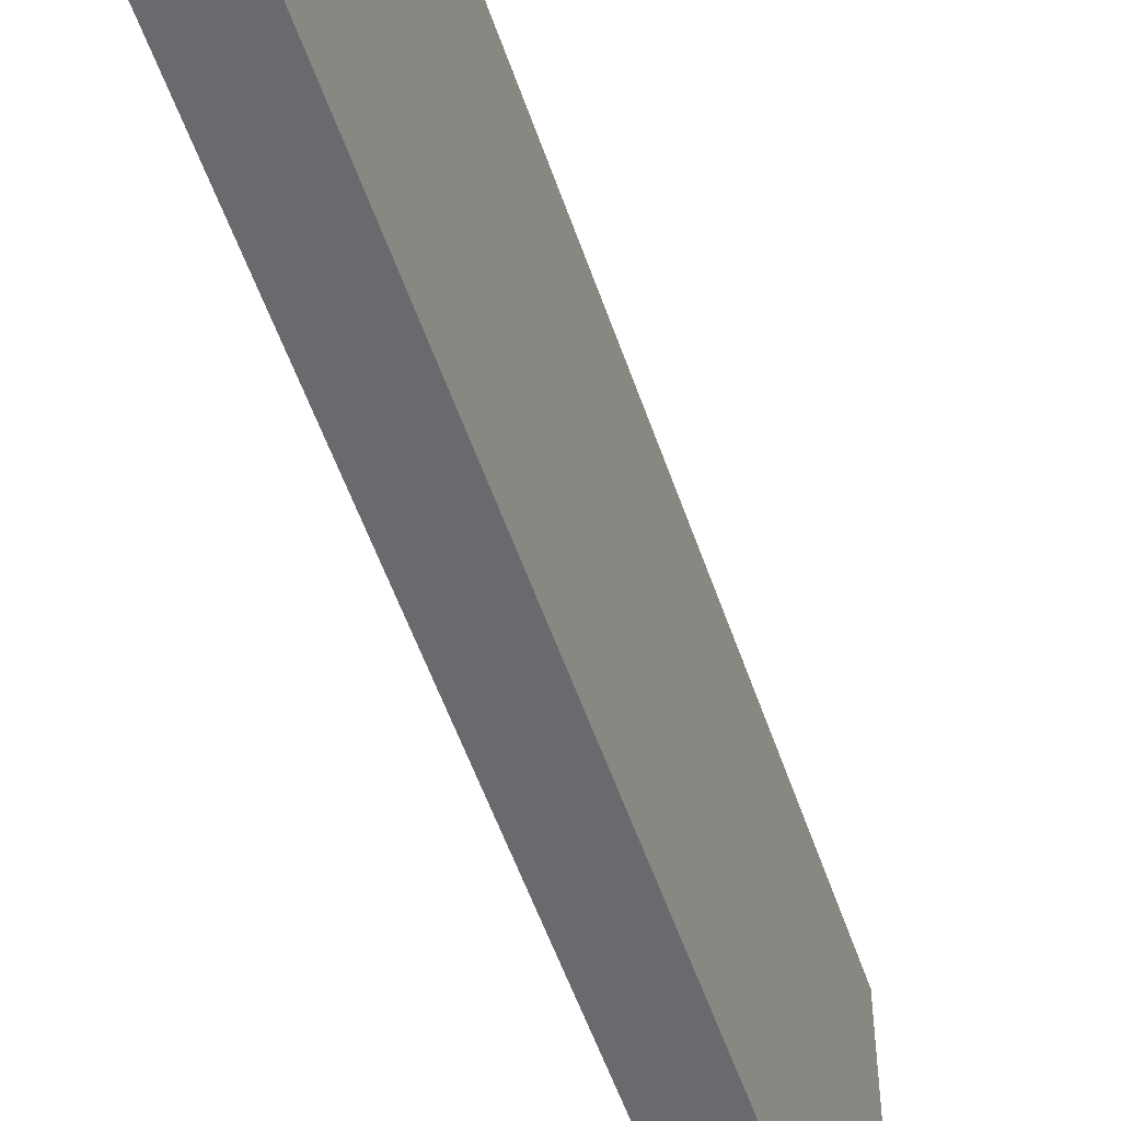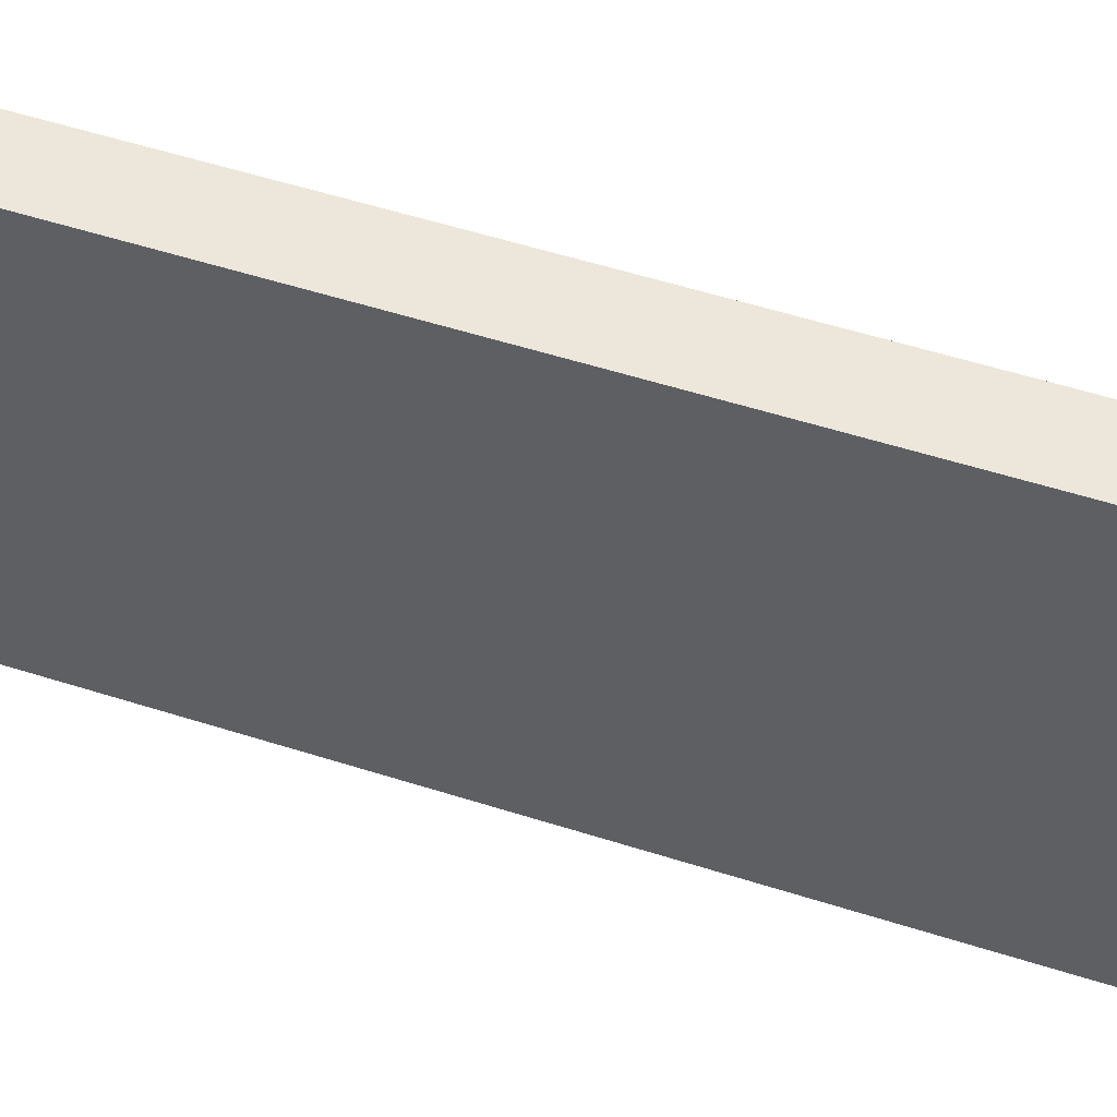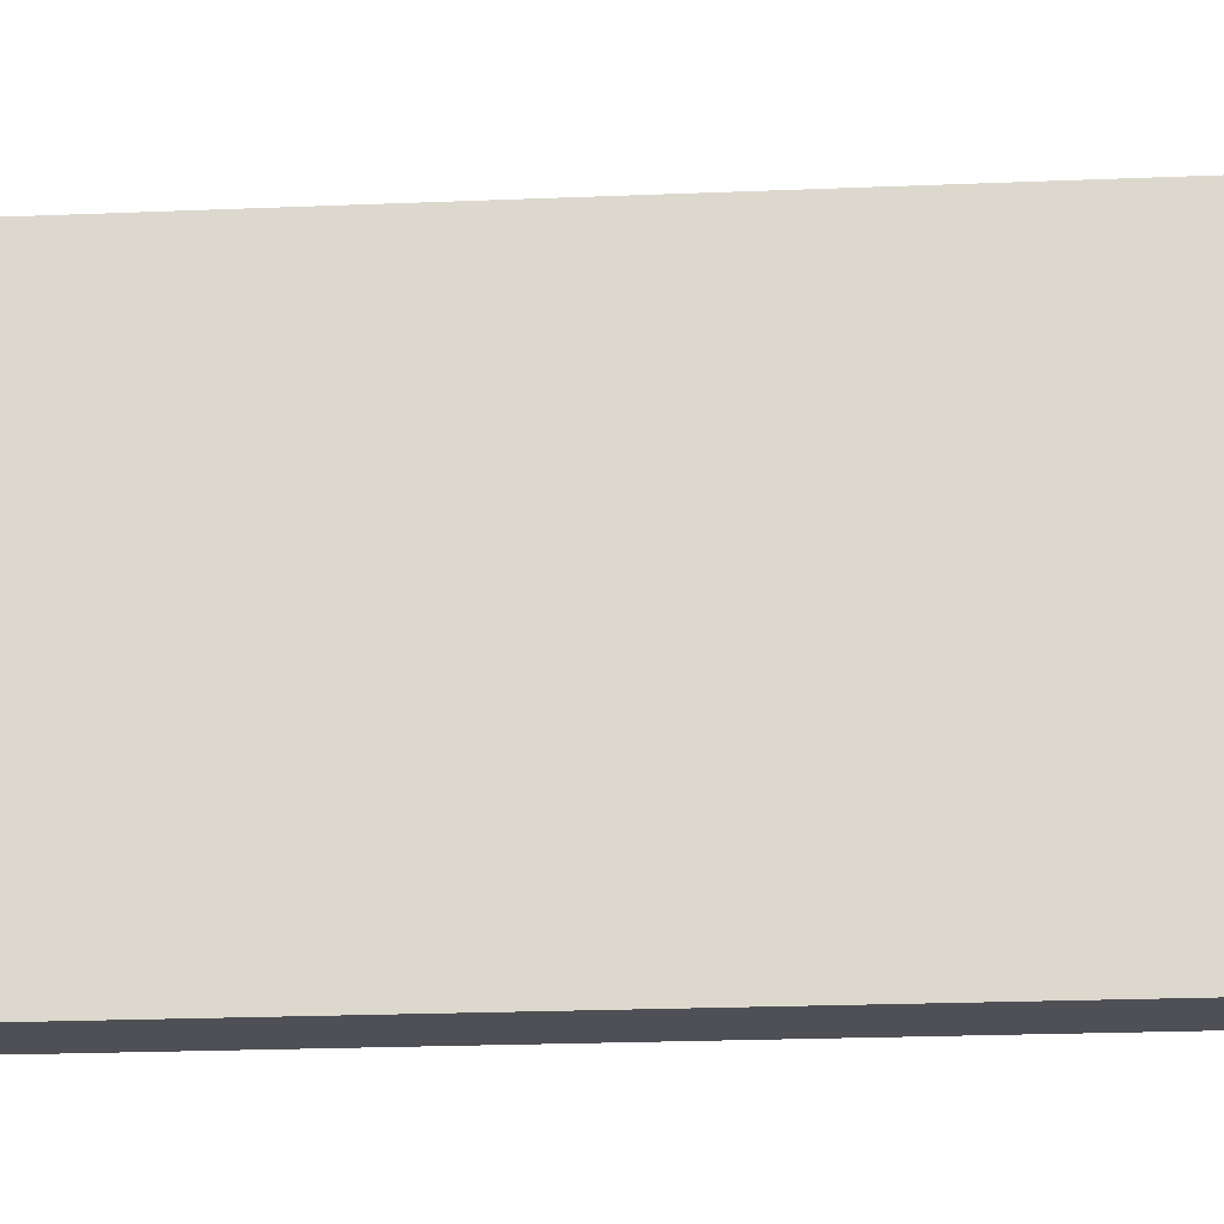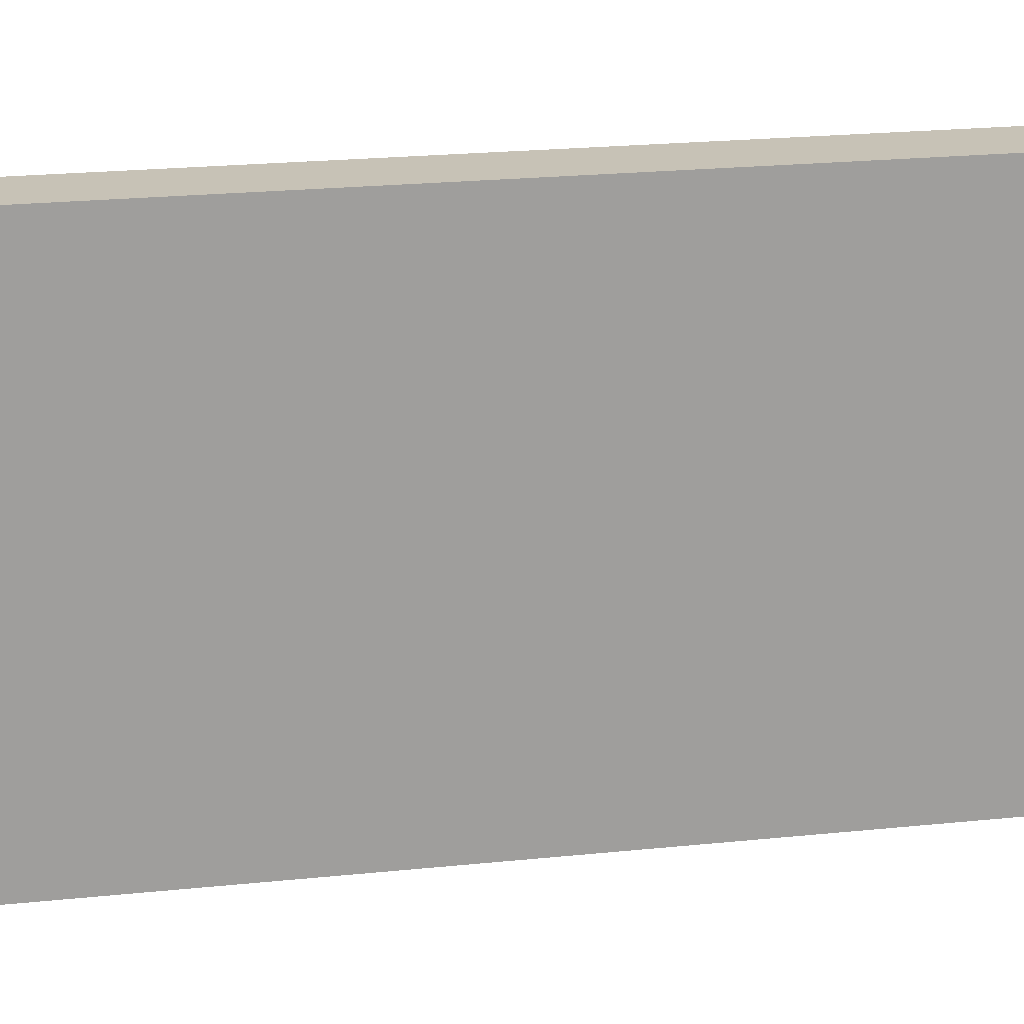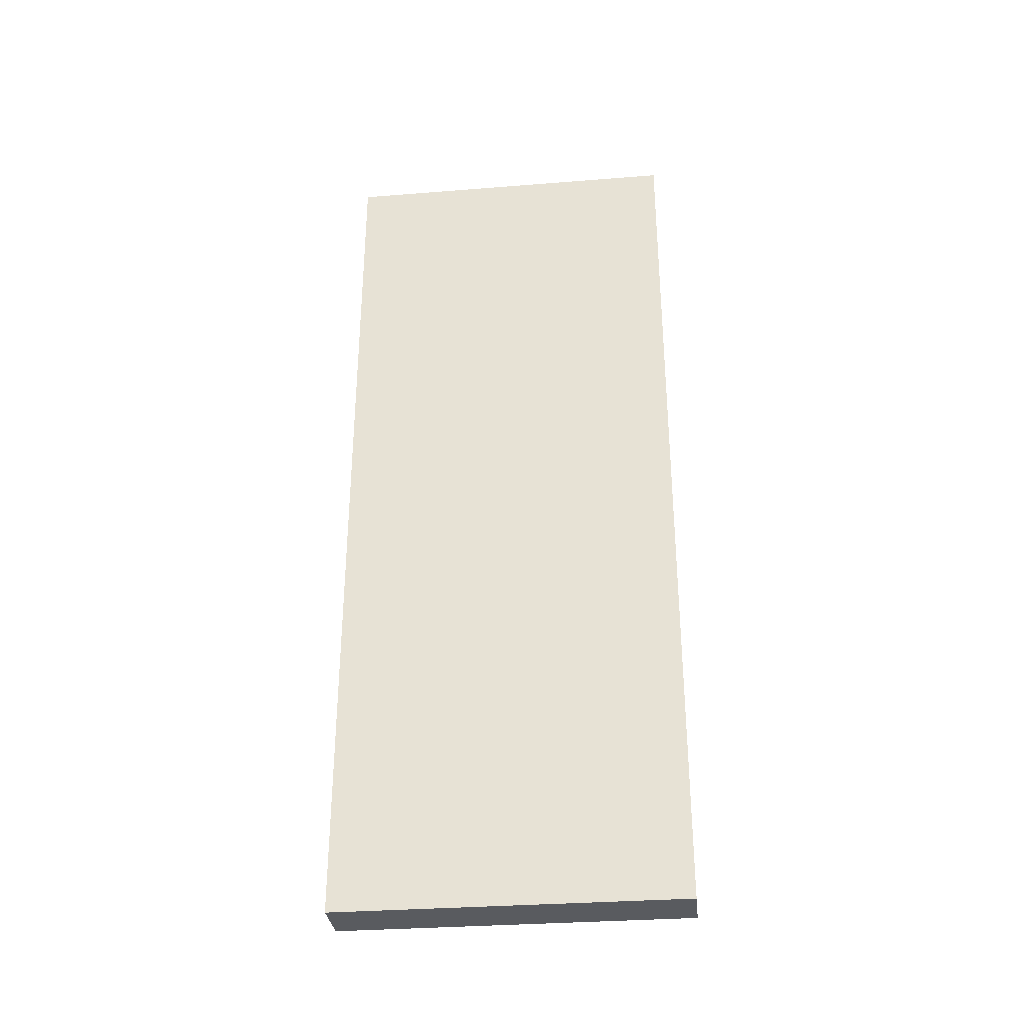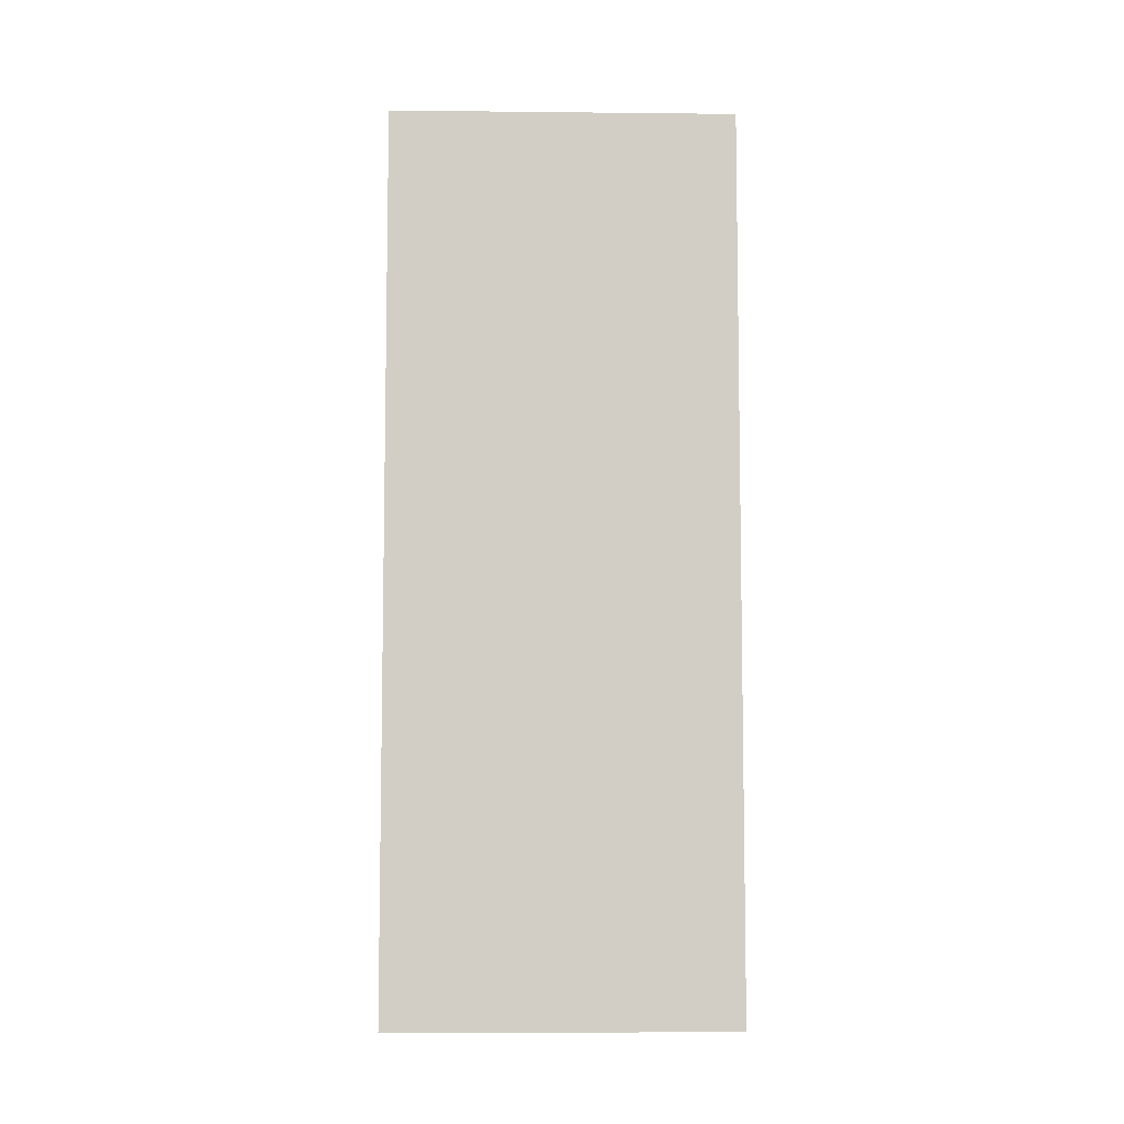
<metadata>
{"format":"obj","ext":"obj","renderer":"f3d","projection":"perspective","resolution":1024,"background":"white","views":[{"elev":-53.1,"azim":18.4,"up":"+Y"},{"elev":52.8,"azim":109.1,"up":"+Y"},{"elev":-19.3,"azim":94.7,"up":"+Y"},{"elev":19.1,"azim":-101.8,"up":"+Y"},{"elev":-32.5,"azim":-83.7,"up":"+Z"},{"elev":-7.0,"azim":88.3,"up":"+Z"}]}
</metadata>
<code>
o Side_Apron2/Side_Apron/mesh4/mesh4-geometry#mesh4-geometry
v 0.695 0.245 0.1599
v 0.6717 0.09195 0.1599
v 0.695 0.09195 0.1599
v 0.6717 0.245 0.1599
v 0.695 0.09195 -0.2368
v 0.6717 0.245 -0.2368
v 0.6717 0.09195 -0.2368
v 0.695 0.245 -0.2368
f 1 2 3
f 2 1 4
f 5 1 3
f 6 2 4
f 1 5 8
f 2 6 7
f 6 5 7
f 5 6 8
f 3 2 1
f 4 1 2
f 3 5 2
f 3 1 5
f 4 6 1
f 4 2 6
f 7 2 5
f 8 5 1
f 8 1 6
f 7 6 2
f 7 5 6
f 8 6 5
f 2 5 3
f 1 6 4
f 5 2 7
f 6 1 8

</code>
